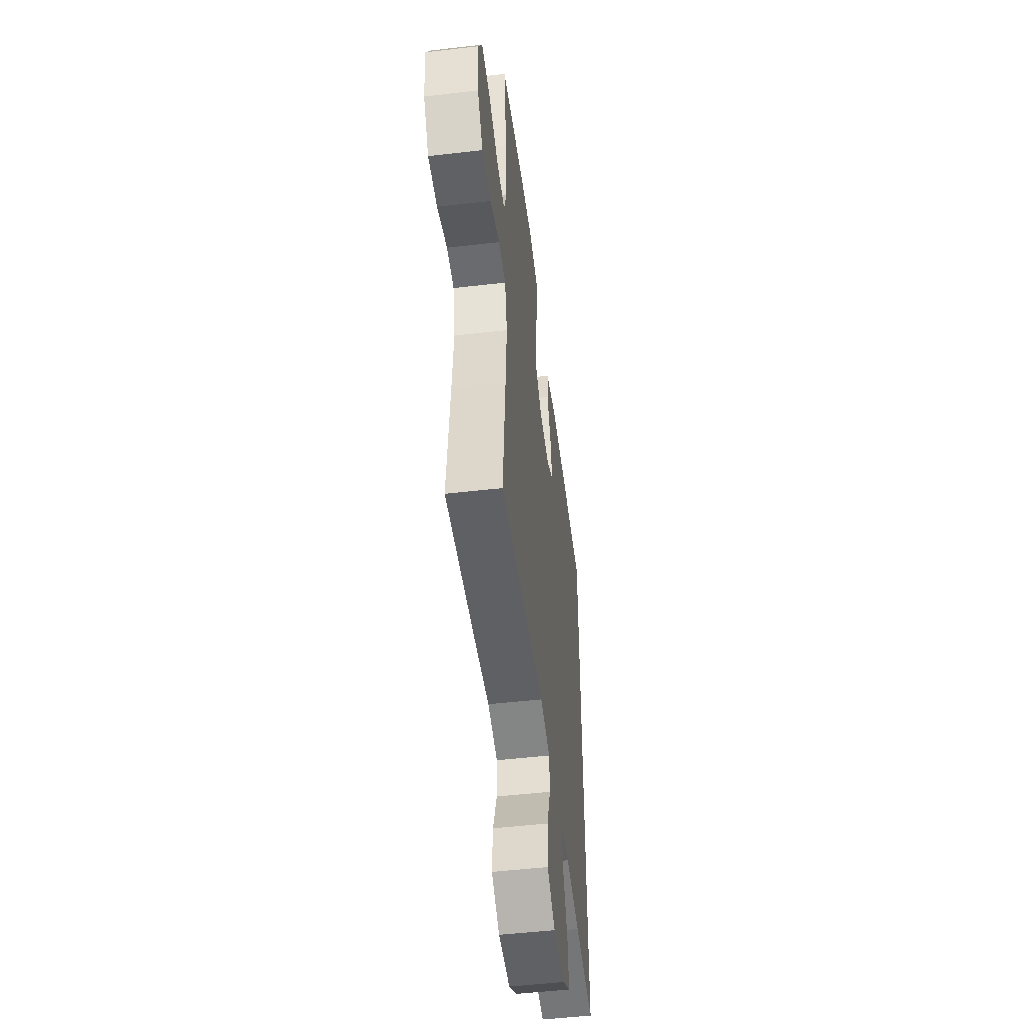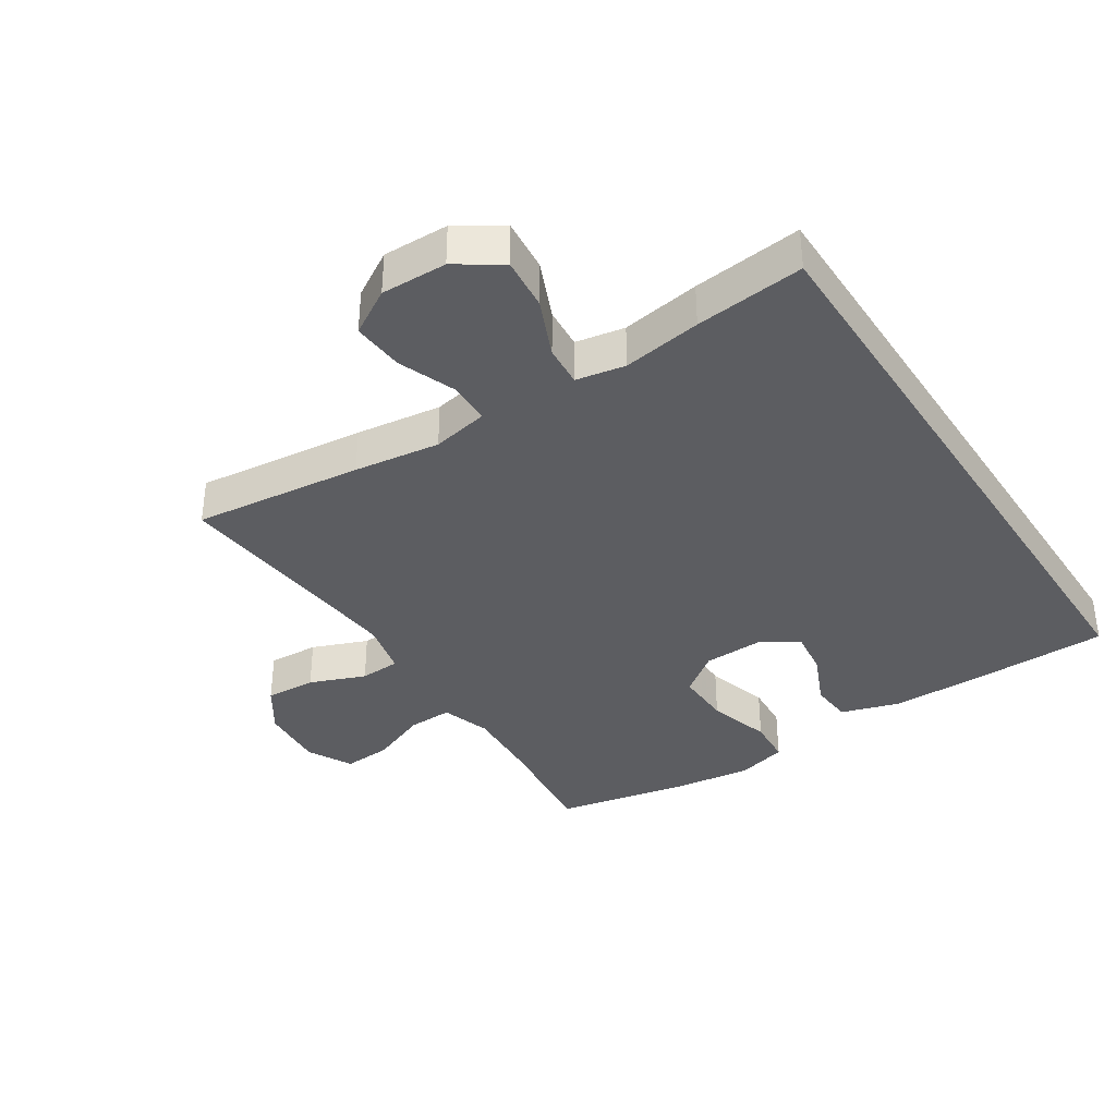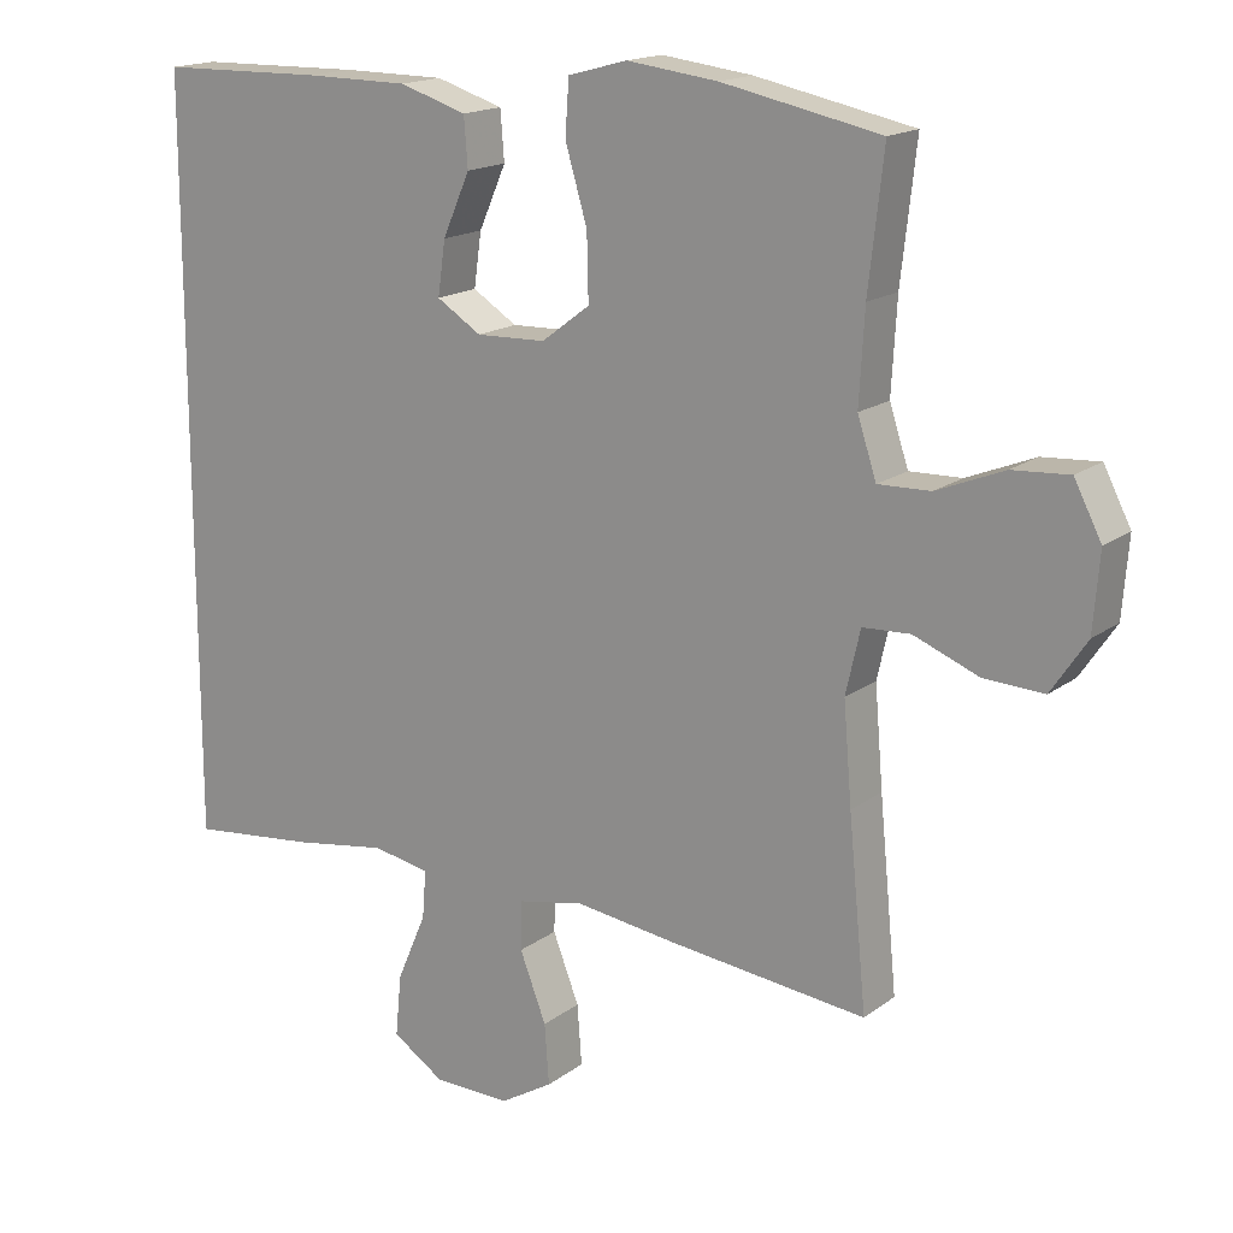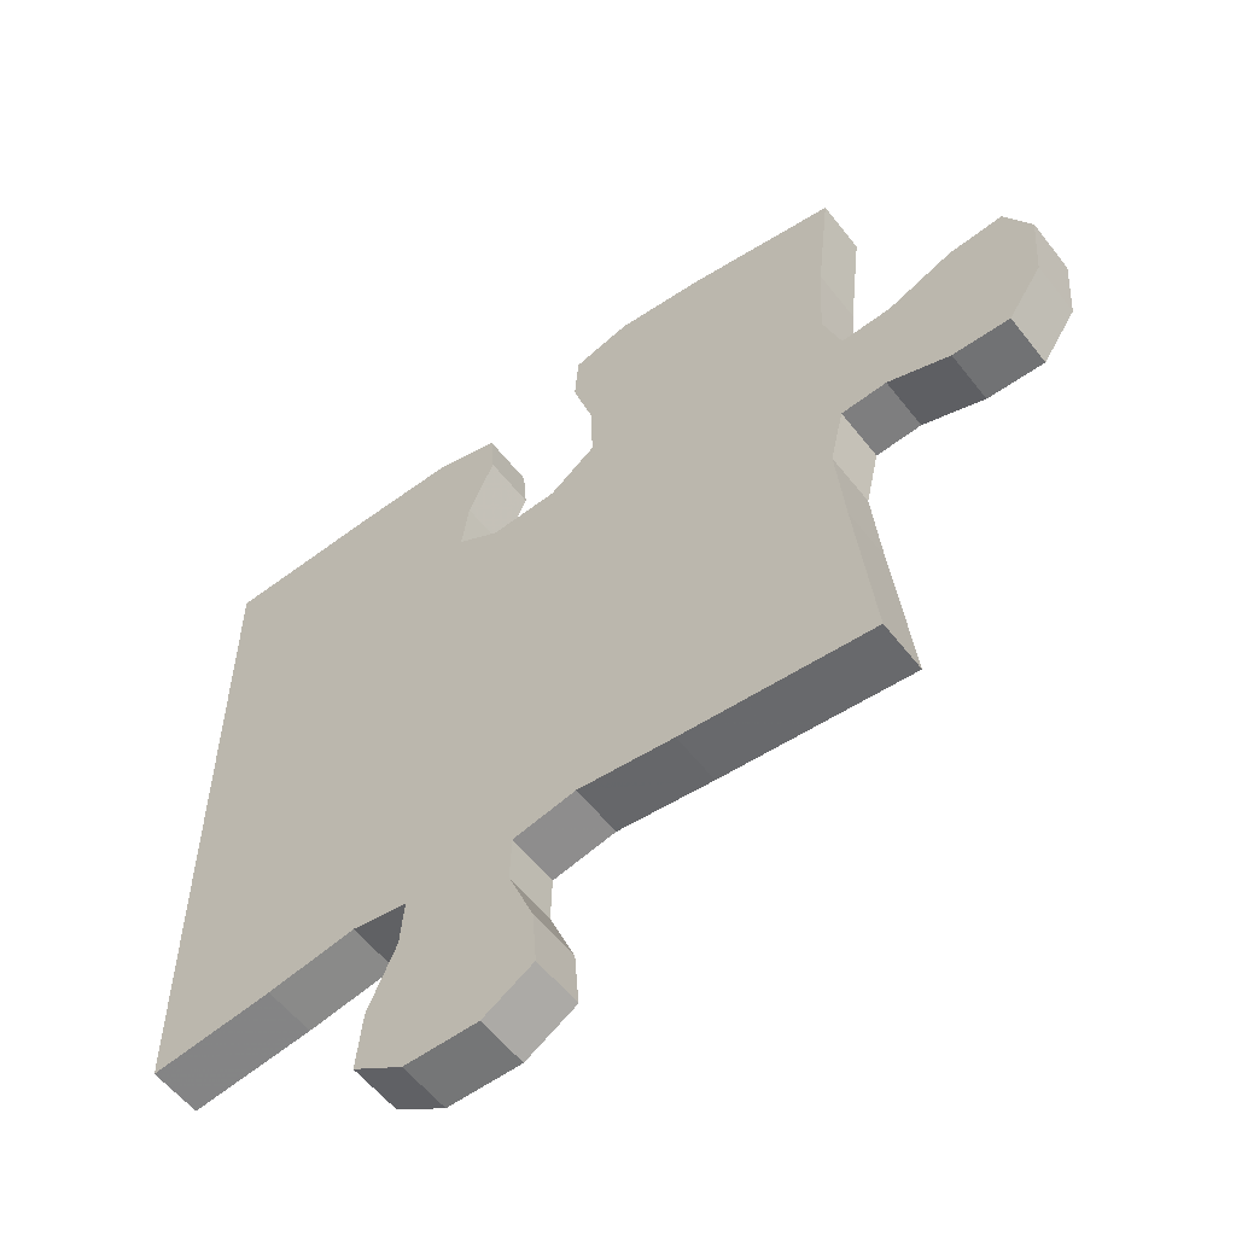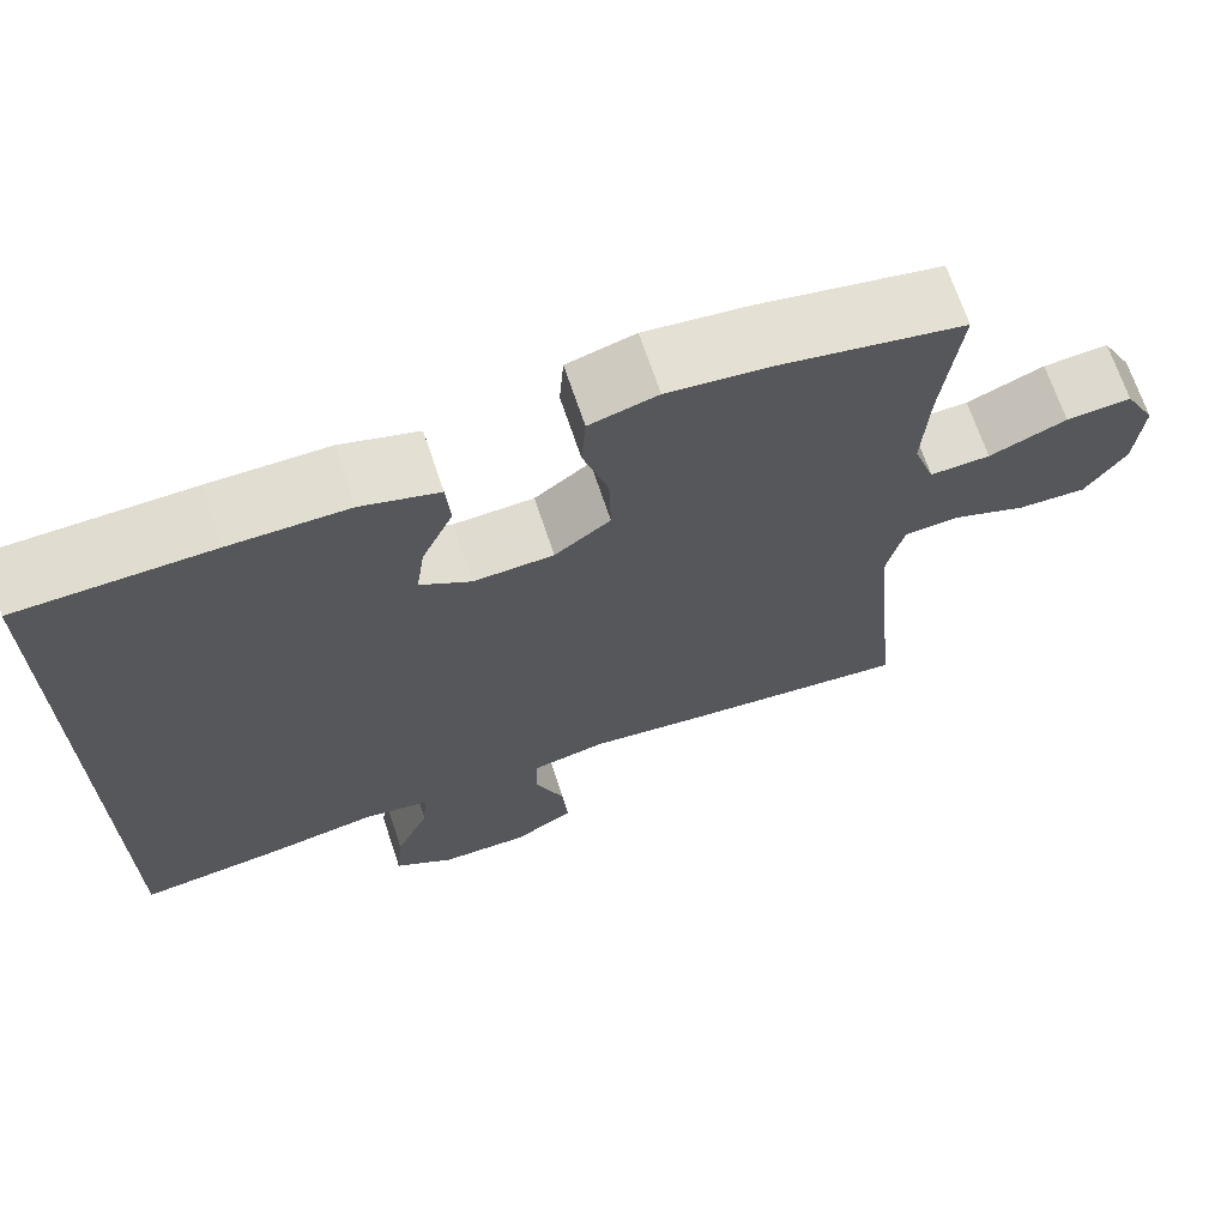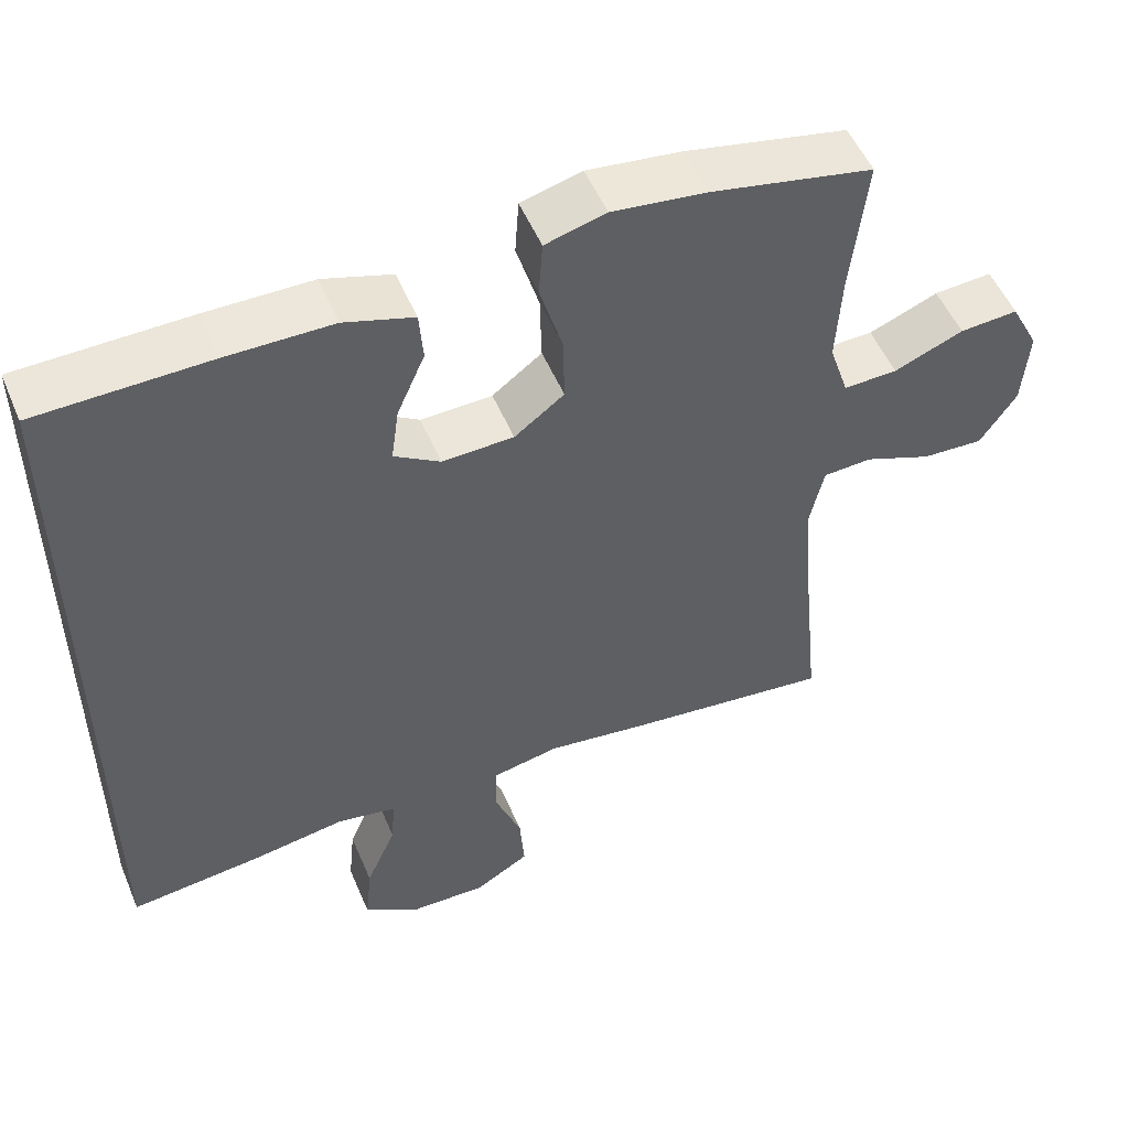
<metadata>
{"format":"obj","ext":"obj","renderer":"f3d","projection":"perspective","resolution":1024,"background":"white","views":[{"elev":-50.8,"azim":97.2,"up":"+Z"},{"elev":-36.8,"azim":-147.0,"up":"+Y"},{"elev":16.7,"azim":34.6,"up":"+Z"},{"elev":-57.5,"azim":37.7,"up":"+Z"},{"elev":69.0,"azim":-18.5,"up":"+Z"},{"elev":52.3,"azim":-22.6,"up":"+Z"}]}
</metadata>
<code>
v -0.5 0.07 0.509
v -0.28 0.07 0.513
v -0.144 0.07 0.512
v -0.055 0.07 0.484
v -0.05 0.07 0.419
v -0.086 0.07 0.337
v -0.096 0.07 0.266
v -0.037 0.07 0.229
v 0.055 0.07 0.232
v 0.119 0.07 0.28
v 0.117 0.07 0.367
v 0.088 0.07 0.465
v 0.093 0.07 0.537
v 0.171 0.07 0.558
v 0.291 0.07 0.543
v 0.5 0.07 0.5
v 0.48 0.07 0.323
v 0.473 0.07 0.202
v 0.498 0.07 0.126
v 0.567 0.07 0.128
v 0.656 0.07 0.164
v 0.731 0.07 0.169
v 0.767 0.07 0.099
v 0.759 0.07 -0.003
v 0.712 0.07 -0.073
v 0.633 0.07 -0.069
v 0.547 0.07 -0.035
v 0.484 0.07 -0.038
v 0.465 0.07 -0.122
v 0.476 0.07 -0.253
v 0.5 0.07 -0.5
v 0.237 0.07 -0.47
v 0.104 0.07 -0.452
v 0.017 0.07 -0.469
v 0.015 0.07 -0.534
v 0.05 0.07 -0.624
v 0.056 0.07 -0.704
v -0.014 0.07 -0.746
v -0.116 0.07 -0.744
v -0.185 0.07 -0.699
v -0.177 0.07 -0.617
v -0.138 0.07 -0.527
v -0.133 0.07 -0.463
v -0.209 0.07 -0.449
v -0.331 0.07 -0.468
v -0.5 0.07 -0.486
v -0.5 0 0.509
v -0.28 0 0.513
v -0.144 0 0.512
v -0.055 0 0.484
v -0.05 0 0.419
v -0.086 0 0.337
v -0.096 0 0.266
v -0.037 0 0.229
v 0.055 0 0.232
v 0.119 0 0.28
v 0.117 0 0.367
v 0.088 0 0.465
v 0.093 0 0.537
v 0.171 0 0.558
v 0.291 0 0.543
v 0.5 0 0.5
v 0.48 0 0.323
v 0.473 0 0.202
v 0.498 0 0.126
v 0.567 0 0.128
v 0.656 0 0.164
v 0.731 0 0.169
v 0.767 0 0.099
v 0.759 0 -0.003
v 0.712 0 -0.073
v 0.633 0 -0.069
v 0.547 0 -0.035
v 0.484 0 -0.038
v 0.465 0 -0.122
v 0.476 0 -0.253
v 0.5 0 -0.5
v 0.237 0 -0.47
v 0.104 0 -0.452
v 0.017 0 -0.469
v 0.015 0 -0.534
v 0.05 0 -0.624
v 0.056 0 -0.704
v -0.014 0 -0.746
v -0.116 0 -0.744
v -0.185 0 -0.699
v -0.177 0 -0.617
v -0.138 0 -0.527
v -0.133 0 -0.463
v -0.209 0 -0.449
v -0.331 0 -0.468
v -0.5 0 -0.486
f 44 45 46 1
f 43 44 1 2
f 39 40 41 42
f 39 42 43
f 38 39 43
f 35 36 37 38
f 34 35 38 43
f 33 34 43 2
f 30 31 32 33
f 29 30 33
f 28 29 33
f 24 25 26 27
f 24 27 28
f 23 24 28
f 20 21 22 23
f 19 20 23 28
f 18 19 28 33
f 14 15 16 17
f 11 12 13 14
f 10 11 14 17
f 9 10 17 18
f 3 4 5 6
f 3 6 7
f 2 3 7
f 33 2 7
f 8 9 18 33
f 7 8 33
f 47 92 91 90
f 48 47 90 89
f 88 87 86 85
f 89 88 85
f 89 85 84
f 84 83 82 81
f 89 84 81 80
f 48 89 80 79
f 79 78 77 76
f 79 76 75
f 79 75 74
f 73 72 71 70
f 74 73 70
f 74 70 69
f 69 68 67 66
f 74 69 66 65
f 79 74 65 64
f 63 62 61 60
f 60 59 58 57
f 63 60 57 56
f 64 63 56 55
f 52 51 50 49
f 53 52 49
f 53 49 48
f 53 48 79
f 79 64 55 54
f 79 54 53
f 1 47 48 2
f 2 48 49 3
f 3 49 50 4
f 4 50 51 5
f 5 51 52 6
f 6 52 53 7
f 7 53 54 8
f 8 54 55 9
f 9 55 56 10
f 10 56 57 11
f 11 57 58 12
f 12 58 59 13
f 13 59 60 14
f 14 60 61 15
f 15 61 62 16
f 16 62 63 17
f 17 63 64 18
f 18 64 65 19
f 19 65 66 20
f 20 66 67 21
f 21 67 68 22
f 22 68 69 23
f 23 69 70 24
f 24 70 71 25
f 25 71 72 26
f 26 72 73 27
f 27 73 74 28
f 28 74 75 29
f 29 75 76 30
f 30 76 77 31
f 31 77 78 32
f 32 78 79 33
f 33 79 80 34
f 34 80 81 35
f 35 81 82 36
f 36 82 83 37
f 37 83 84 38
f 38 84 85 39
f 39 85 86 40
f 40 86 87 41
f 41 87 88 42
f 42 88 89 43
f 43 89 90 44
f 44 90 91 45
f 45 91 92 46
f 46 92 47 1

</code>
